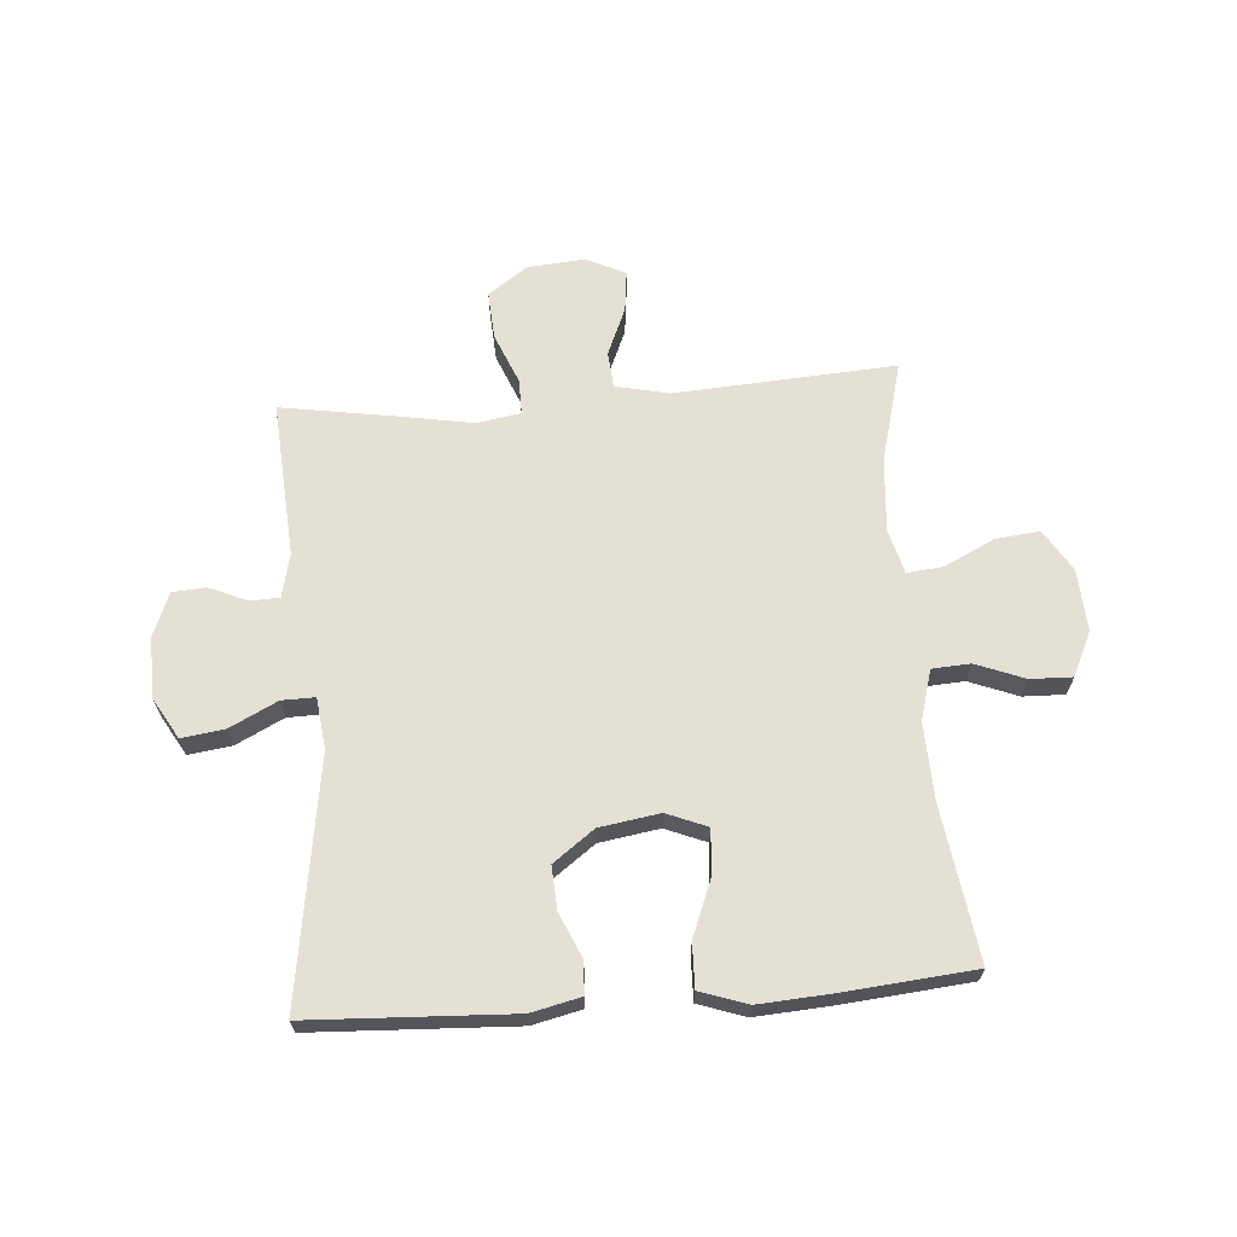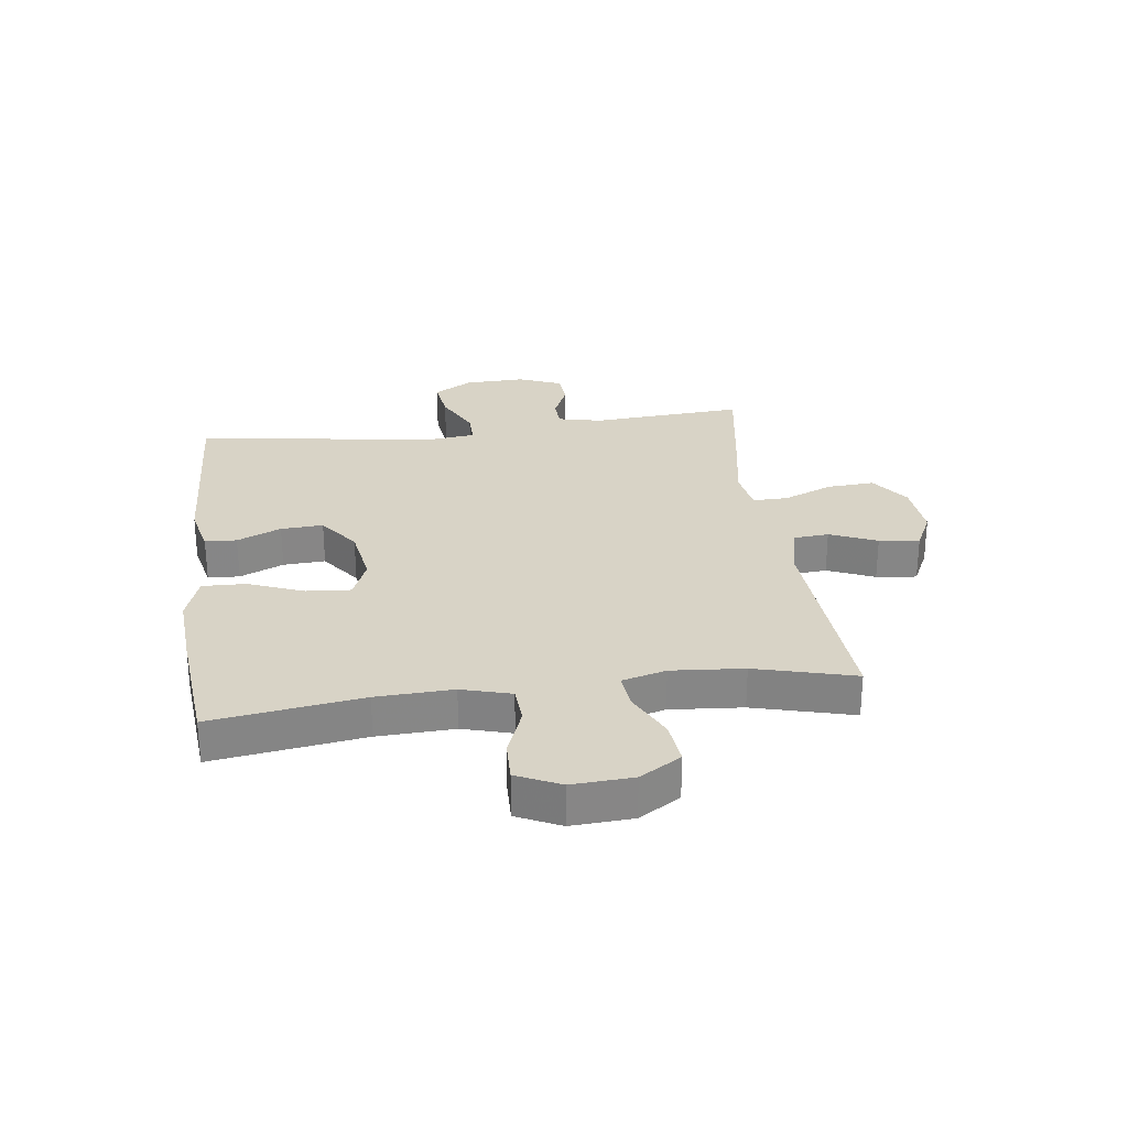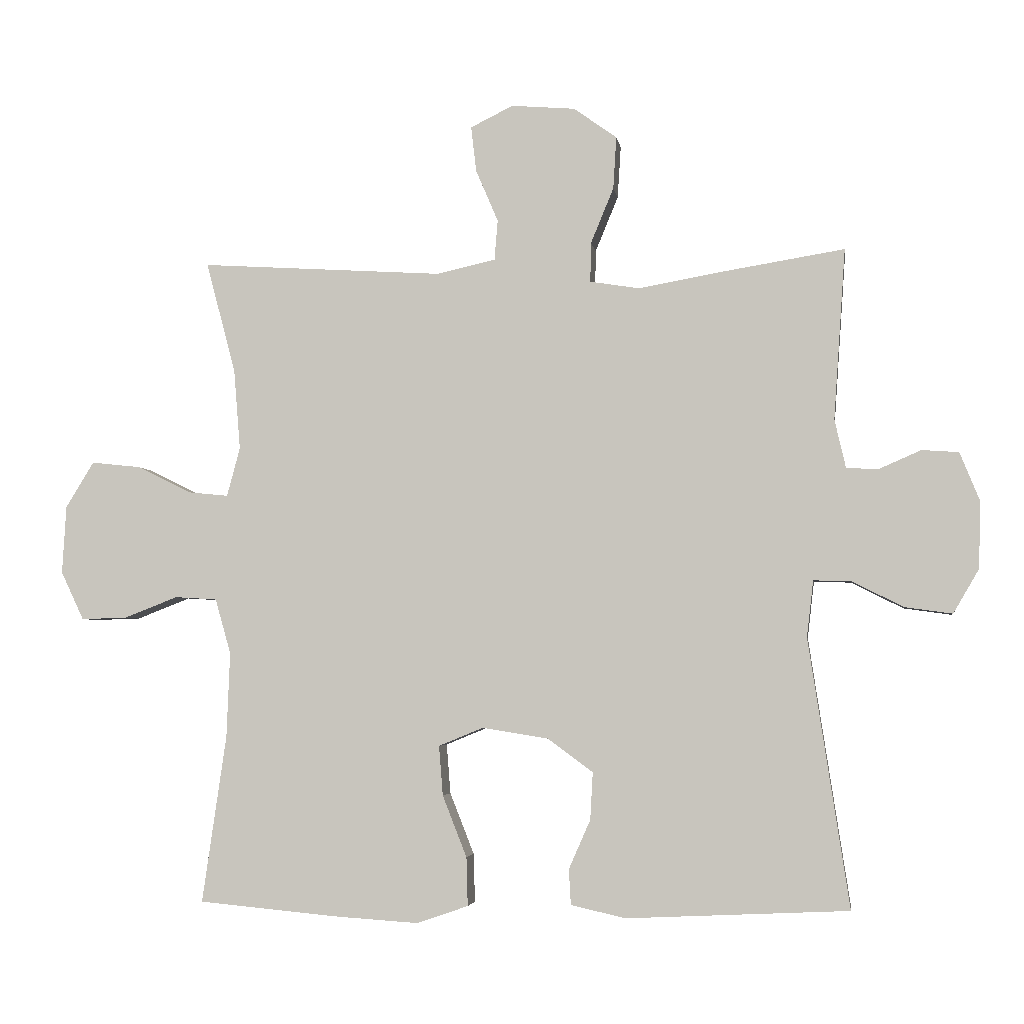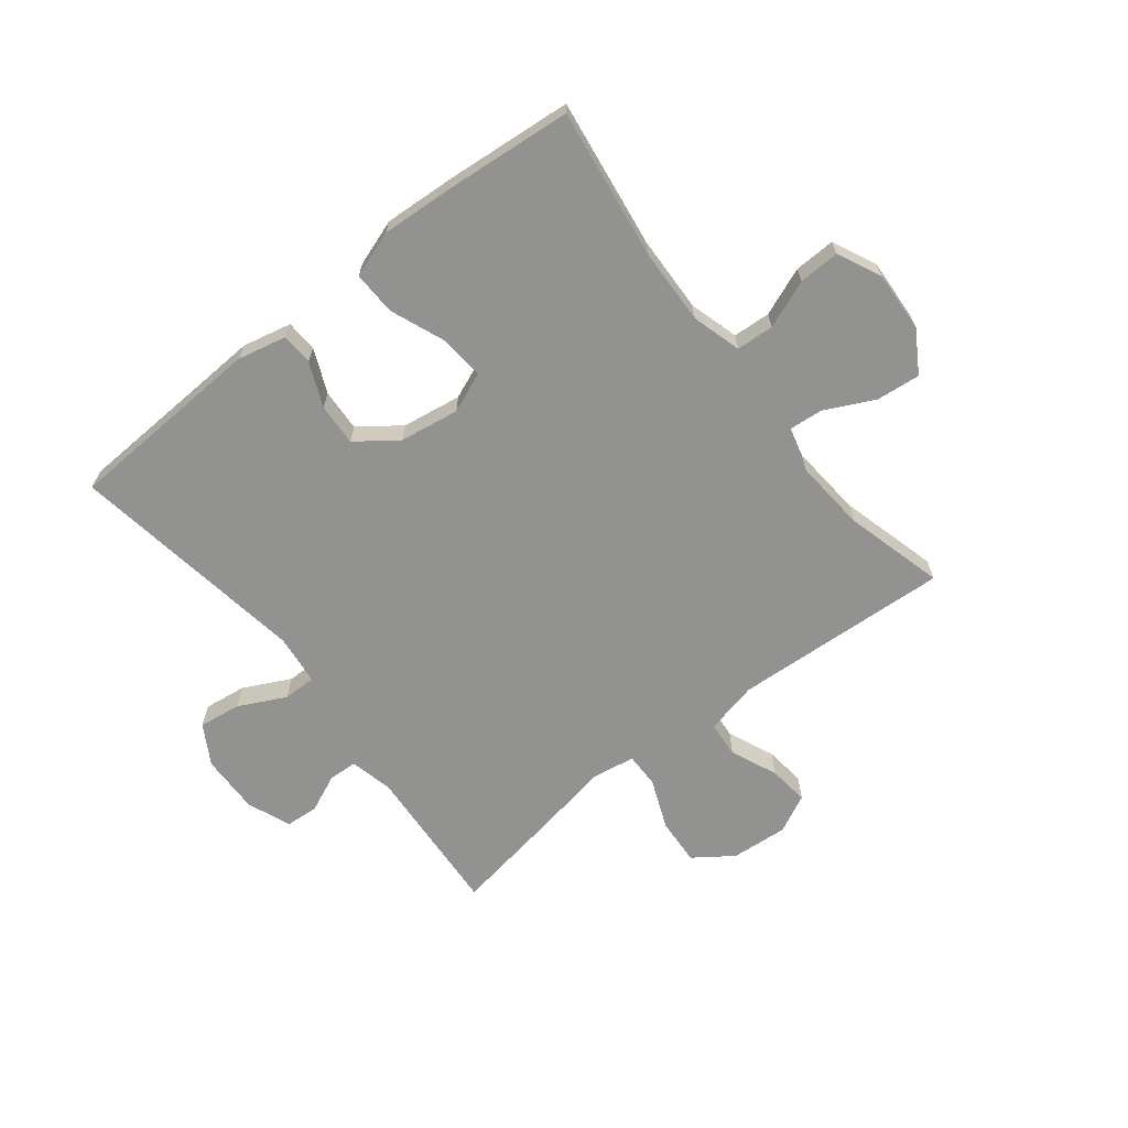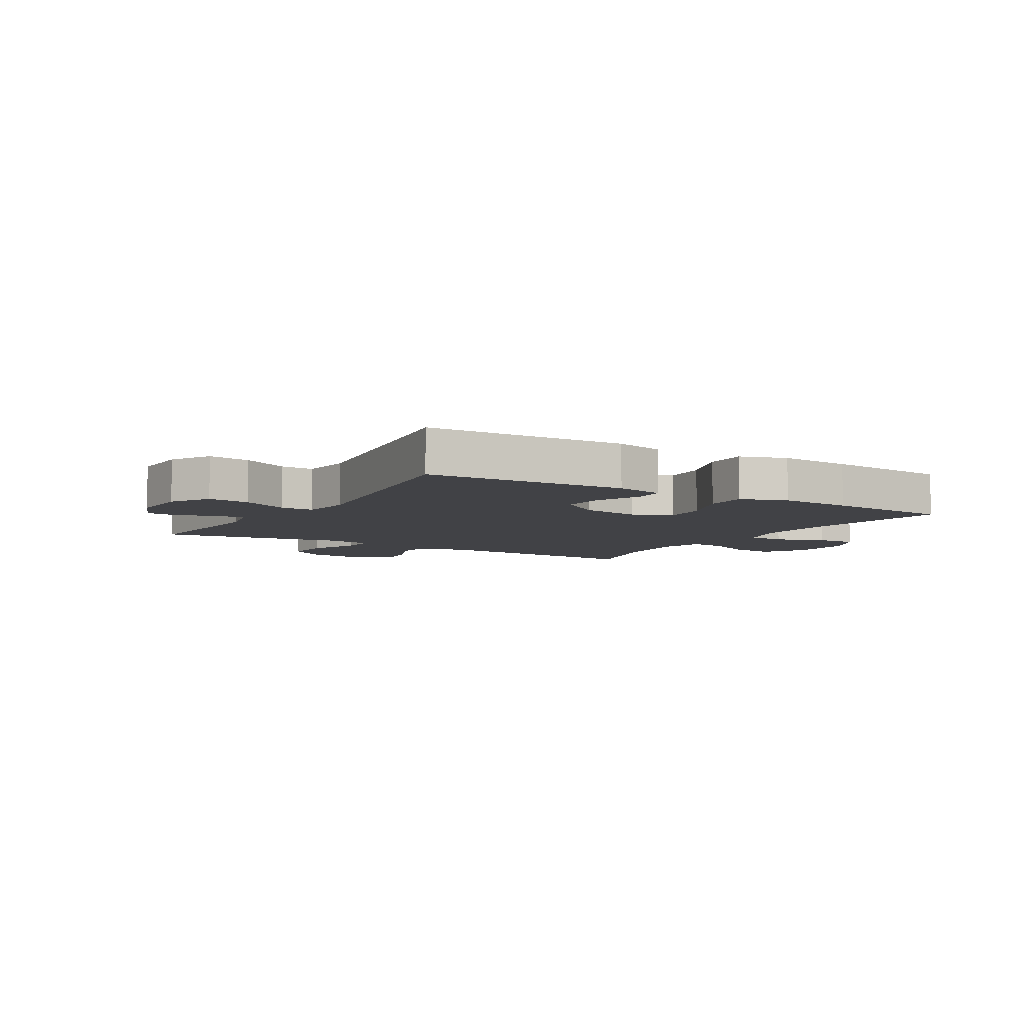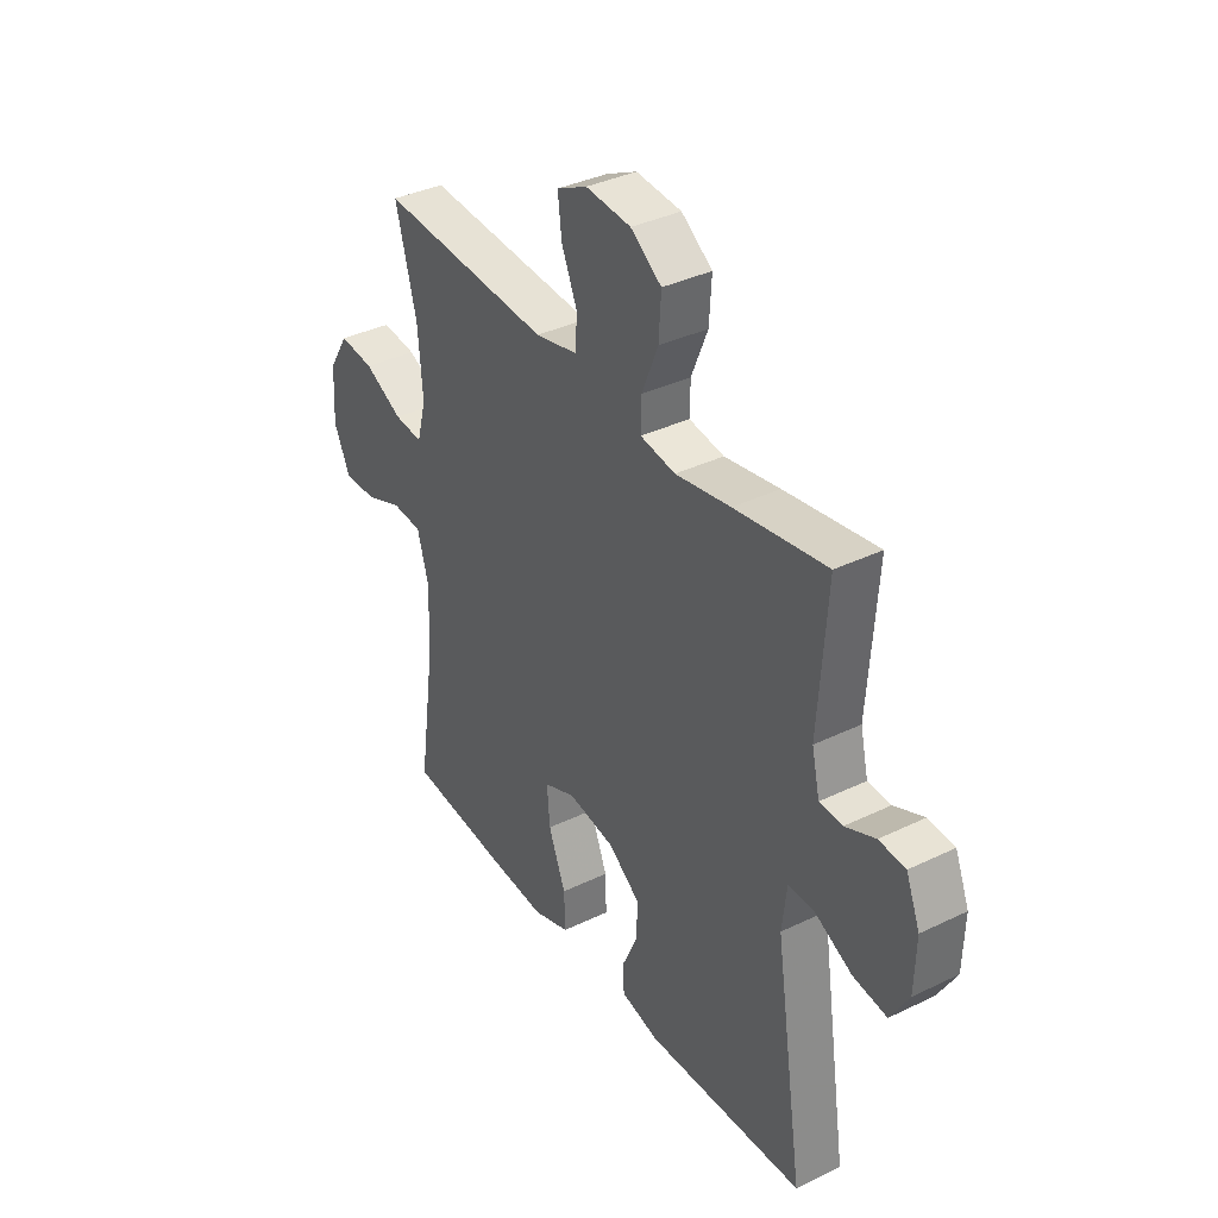
<metadata>
{"format":"obj","ext":"obj","renderer":"f3d","projection":"perspective","resolution":1024,"background":"white","views":[{"elev":65.9,"azim":175.6,"up":"+Y"},{"elev":28.1,"azim":-97.5,"up":"+Y"},{"elev":-3.8,"azim":8.2,"up":"+Z"},{"elev":-66.2,"azim":-141.7,"up":"+Y"},{"elev":-6.6,"azim":148.7,"up":"+Y"},{"elev":36.7,"azim":57.9,"up":"+Z"}]}
</metadata>
<code>
v 0.5 0.07 -0.5
v 0.161 0.07 -0.516
v 0.078 0.07 -0.497
v 0.075 0.07 -0.443
v 0.108 0.07 -0.368
v 0.112 0.07 -0.296
v 0.043 0.07 -0.245
v -0.058 0.07 -0.229
v -0.126 0.07 -0.257
v -0.12 0.07 -0.333
v -0.083 0.07 -0.427
v -0.081 0.07 -0.501
v -0.16 0.07 -0.528
v -0.284 0.07 -0.52
v -0.5 0.07 -0.5
v -0.463 0.07 -0.244
v -0.458 0.07 -0.114
v -0.482 0.07 -0.03
v -0.546 0.07 -0.026
v -0.628 0.07 -0.058
v -0.698 0.07 -0.06
v -0.733 0.07 0.014
v -0.727 0.07 0.118
v -0.684 0.07 0.188
v -0.609 0.07 0.18
v -0.526 0.07 0.139
v -0.465 0.07 0.133
v -0.445 0.07 0.208
v -0.455 0.07 0.331
v -0.5 0.07 0.5
v -0.13 0.07 0.477
v -0.04 0.07 0.497
v -0.035 0.07 0.558
v -0.069 0.07 0.638
v -0.077 0.07 0.707
v -0.012 0.07 0.739
v 0.085 0.07 0.731
v 0.151 0.07 0.684
v 0.146 0.07 0.604
v 0.111 0.07 0.519
v 0.11 0.07 0.459
v 0.185 0.07 0.447
v 0.303 0.07 0.468
v 0.5 0.07 0.5
v 0.482 0.07 0.239
v 0.499 0.07 0.165
v 0.548 0.07 0.163
v 0.612 0.07 0.191
v 0.668 0.07 0.187
v 0.698 0.07 0.113
v 0.695 0.07 0.011
v 0.656 0.07 -0.056
v 0.584 0.07 -0.046
v 0.504 0.07 -0.006
v 0.448 0.07 -0.005
v 0.438 0.07 -0.091
v 0.5 0 -0.5
v 0.161 0 -0.516
v 0.078 0 -0.497
v 0.075 0 -0.443
v 0.108 0 -0.368
v 0.112 0 -0.296
v 0.043 0 -0.245
v -0.058 0 -0.229
v -0.126 0 -0.257
v -0.12 0 -0.333
v -0.083 0 -0.427
v -0.081 0 -0.501
v -0.16 0 -0.528
v -0.284 0 -0.52
v -0.5 0 -0.5
v -0.463 0 -0.244
v -0.458 0 -0.114
v -0.482 0 -0.03
v -0.546 0 -0.026
v -0.628 0 -0.058
v -0.698 0 -0.06
v -0.733 0 0.014
v -0.727 0 0.118
v -0.684 0 0.188
v -0.609 0 0.18
v -0.526 0 0.139
v -0.465 0 0.133
v -0.445 0 0.208
v -0.455 0 0.331
v -0.5 0 0.5
v -0.13 0 0.477
v -0.04 0 0.497
v -0.035 0 0.558
v -0.069 0 0.638
v -0.077 0 0.707
v -0.012 0 0.739
v 0.085 0 0.731
v 0.151 0 0.684
v 0.146 0 0.604
v 0.111 0 0.519
v 0.11 0 0.459
v 0.185 0 0.447
v 0.303 0 0.468
v 0.5 0 0.5
v 0.482 0 0.239
v 0.499 0 0.165
v 0.548 0 0.163
v 0.612 0 0.191
v 0.668 0 0.187
v 0.698 0 0.113
v 0.695 0 0.011
v 0.656 0 -0.056
v 0.584 0 -0.046
v 0.504 0 -0.006
v 0.448 0 -0.005
v 0.438 0 -0.091
f 51 52 53 54
f 51 54 55
f 50 51 55
f 47 48 49 50
f 46 47 50 55
f 45 46 55
f 42 43 44 45
f 41 42 45 55
f 37 38 39 40
f 37 40 41
f 36 37 41
f 33 34 35 36
f 32 33 36 41
f 31 32 41 55
f 29 30 31 55
f 23 24 25 26
f 23 26 27
f 22 23 27
f 19 20 21 22
f 18 19 22 27
f 17 18 27 28
f 13 14 15 16
f 13 16 17 28
f 10 11 12 13
f 9 10 13 28
f 2 3 4 5
f 56 1 2 5
f 56 5 6
f 55 56 6 7
f 29 55 7 8
f 8 9 28 29
f 110 109 108 107
f 111 110 107
f 111 107 106
f 106 105 104 103
f 111 106 103 102
f 111 102 101
f 101 100 99 98
f 111 101 98 97
f 96 95 94 93
f 97 96 93
f 97 93 92
f 92 91 90 89
f 97 92 89 88
f 111 97 88 87
f 111 87 86 85
f 82 81 80 79
f 83 82 79
f 83 79 78
f 78 77 76 75
f 83 78 75 74
f 84 83 74 73
f 72 71 70 69
f 84 73 72 69
f 69 68 67 66
f 84 69 66 65
f 61 60 59 58
f 61 58 57 112
f 62 61 112
f 63 62 112 111
f 64 63 111 85
f 85 84 65 64
f 1 57 58 2
f 2 58 59 3
f 3 59 60 4
f 4 60 61 5
f 5 61 62 6
f 6 62 63 7
f 7 63 64 8
f 8 64 65 9
f 9 65 66 10
f 10 66 67 11
f 11 67 68 12
f 12 68 69 13
f 13 69 70 14
f 14 70 71 15
f 15 71 72 16
f 16 72 73 17
f 17 73 74 18
f 18 74 75 19
f 19 75 76 20
f 20 76 77 21
f 21 77 78 22
f 22 78 79 23
f 23 79 80 24
f 24 80 81 25
f 25 81 82 26
f 26 82 83 27
f 27 83 84 28
f 28 84 85 29
f 29 85 86 30
f 30 86 87 31
f 31 87 88 32
f 32 88 89 33
f 33 89 90 34
f 34 90 91 35
f 35 91 92 36
f 36 92 93 37
f 37 93 94 38
f 38 94 95 39
f 39 95 96 40
f 40 96 97 41
f 41 97 98 42
f 42 98 99 43
f 43 99 100 44
f 44 100 101 45
f 45 101 102 46
f 46 102 103 47
f 47 103 104 48
f 48 104 105 49
f 49 105 106 50
f 50 106 107 51
f 51 107 108 52
f 52 108 109 53
f 53 109 110 54
f 54 110 111 55
f 55 111 112 56
f 56 112 57 1

</code>
